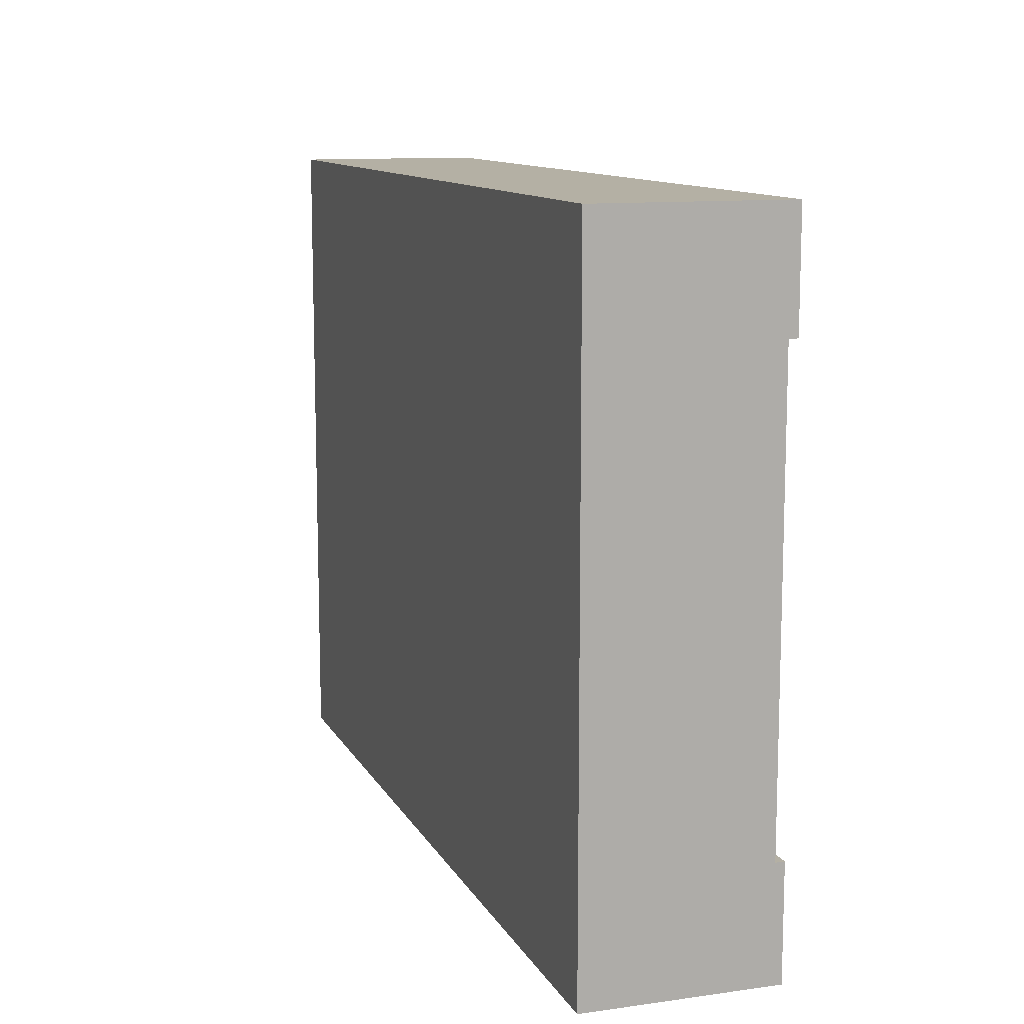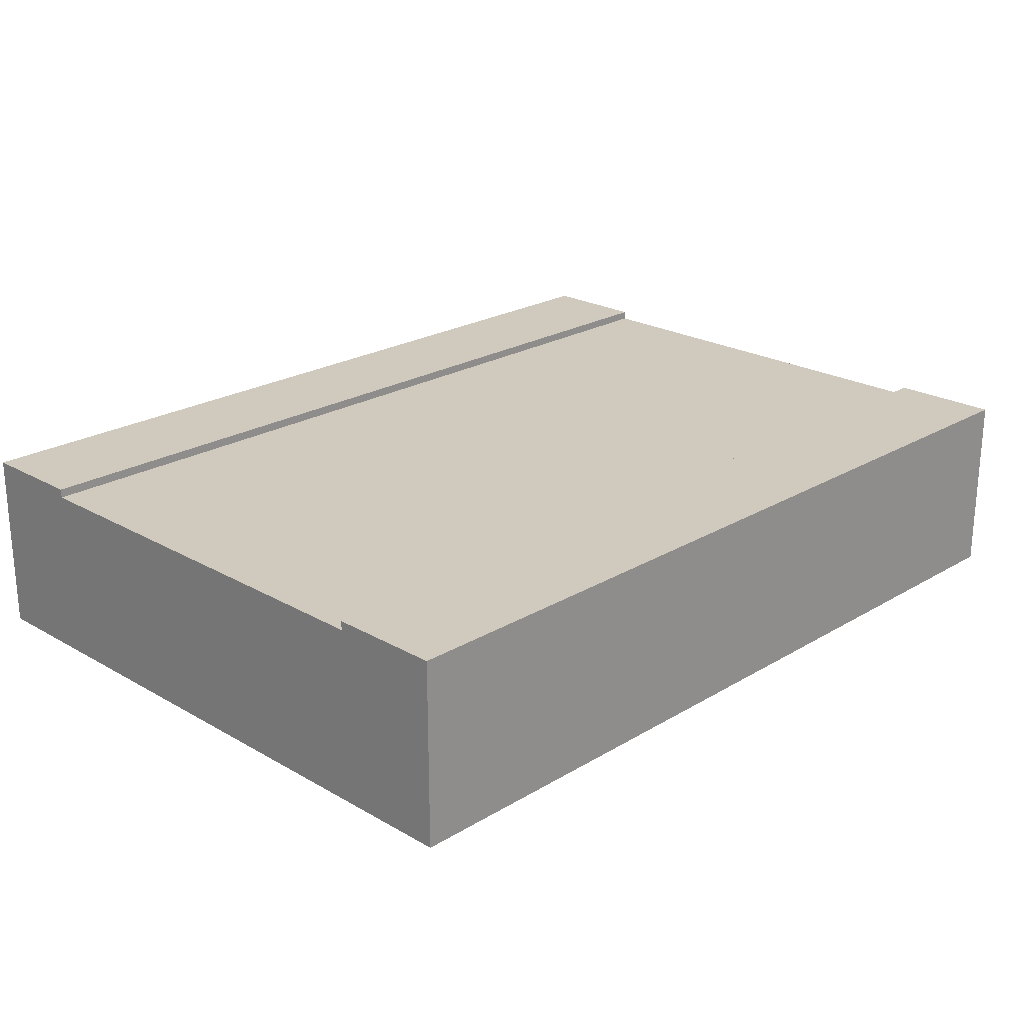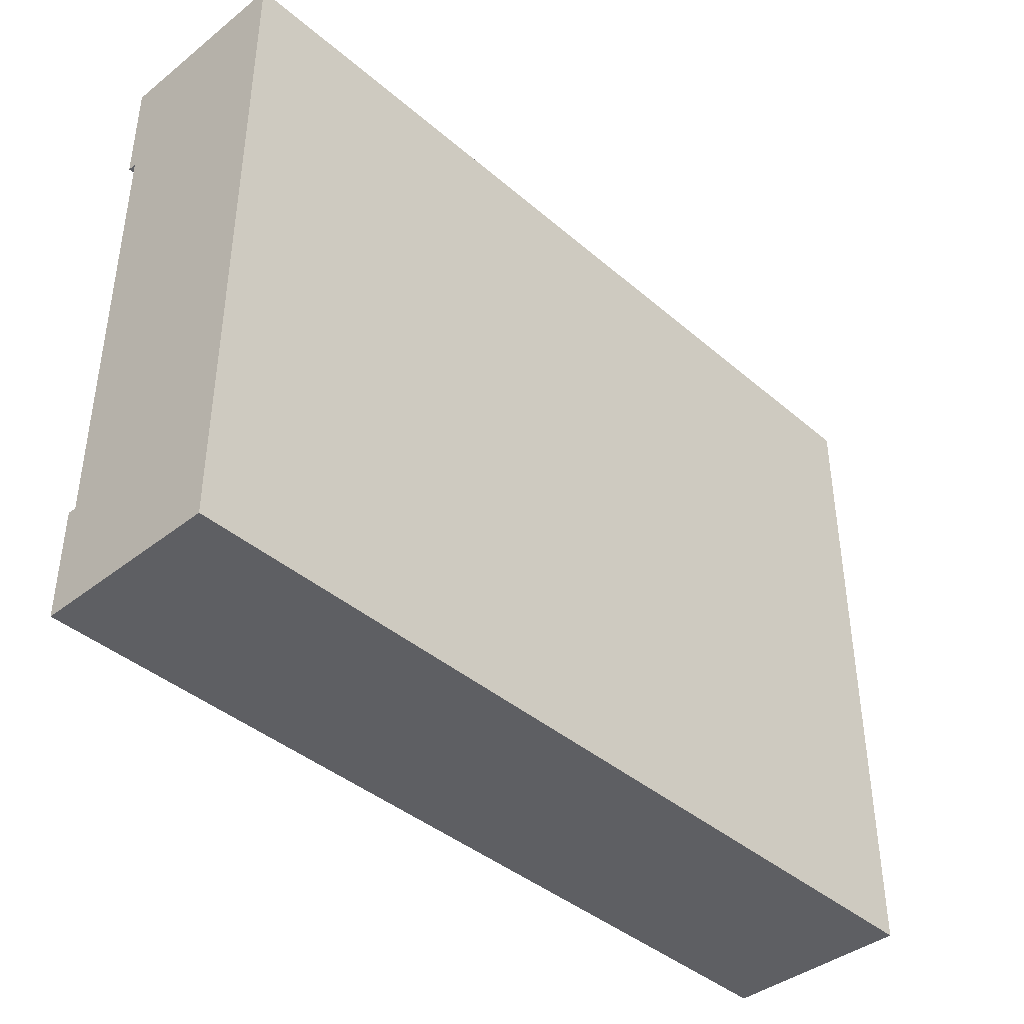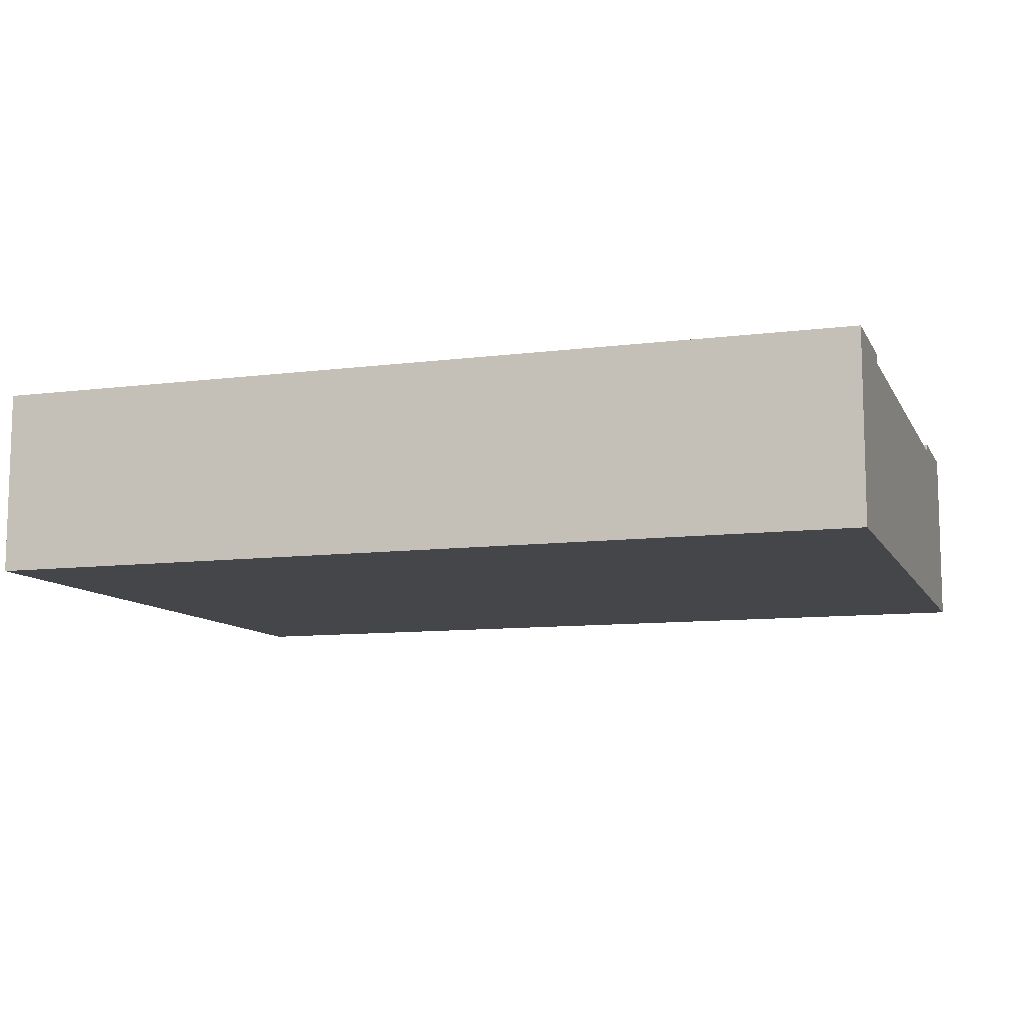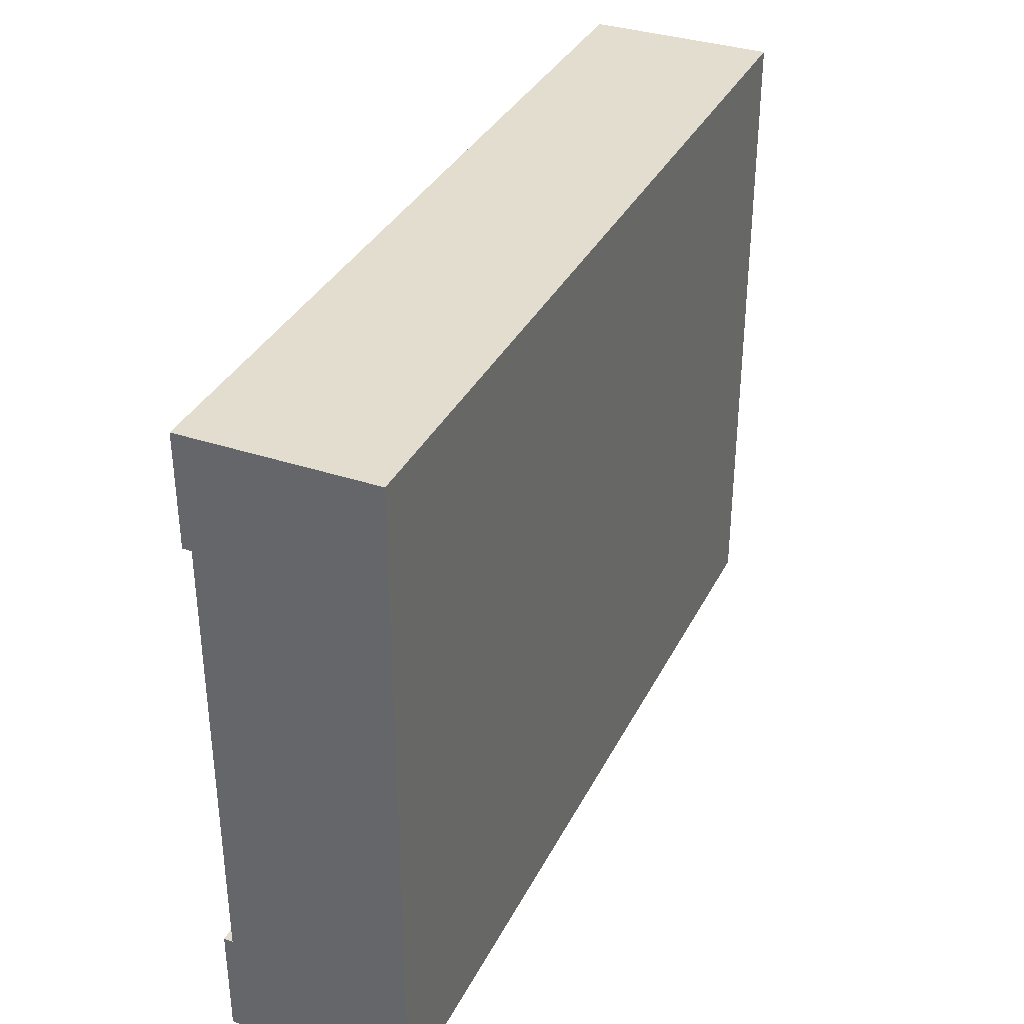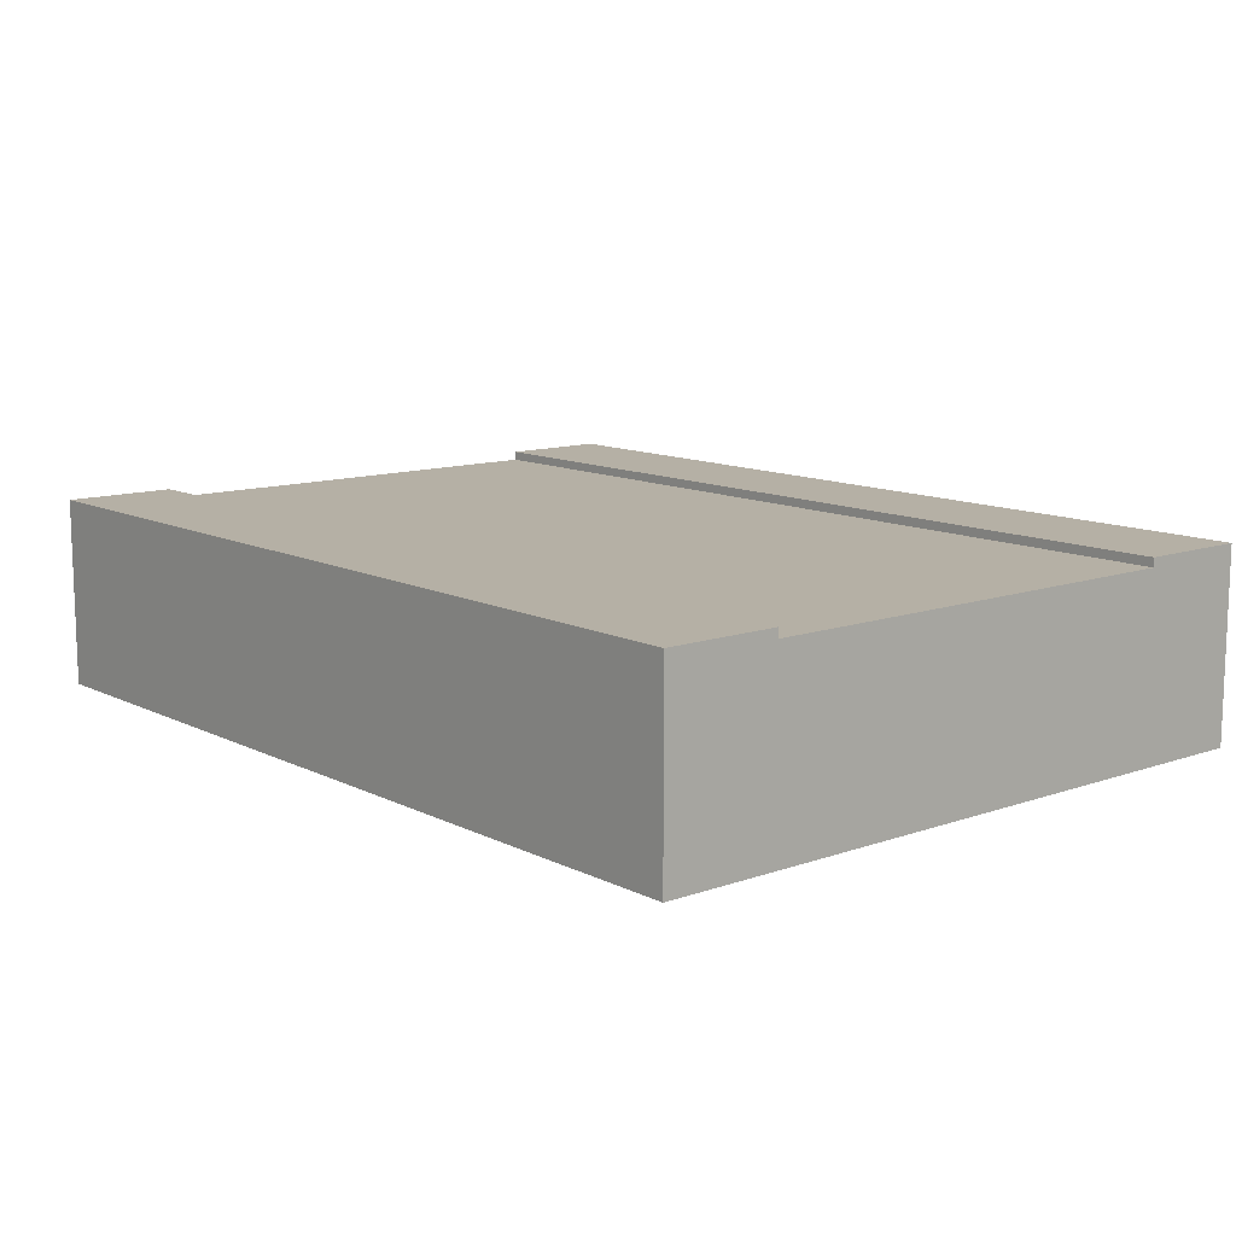
<metadata>
{"format":"obj","ext":"obj","renderer":"f3d","projection":"perspective","resolution":1024,"background":"white","views":[{"elev":11.5,"azim":71.3,"up":"+Z"},{"elev":22.8,"azim":134.4,"up":"+Y"},{"elev":-40.8,"azim":-46.2,"up":"+Z"},{"elev":-9.9,"azim":-161.8,"up":"+Y"},{"elev":35.0,"azim":-66.1,"up":"+Z"},{"elev":11.7,"azim":49.8,"up":"+Y"}]}
</metadata>
<code>
o Mesh1_Group1_Model.282
v 3 0 0
v 3 0 -2.25
v 3 0.63 -2.25
v 3 0.63 -1.875
v 3 0.6 -1.875
v 3 0.3 -1.875
v 3 0.3 -0.375
v 3 0.6 -0.375
v 3 0.63 -0.375
v 3 0.63 0
v 0 0 0
v 0 0 -2.25
v 0 0.63 0
v 0 0.63 -0.375
v 0 0.6 -0.375
v 0 0.3 -0.375
v 0 0.3 -1.875
v 0 0.6 -1.875
v 0 0.63 -1.875
v 0 0.63 -2.25
f 1 2 7
f 1 12 2
f 13 1 10
f 13 9 14
f 12 11 17
f 15 9 8
f 5 19 18
f 3 19 4
f 3 12 20
f 2 3 6
f 3 4 5
f 5 6 3
f 9 10 8
f 10 1 7
f 8 10 7
f 2 6 7
f 1 11 12
f 13 11 1
f 13 10 9
f 11 13 16
f 13 14 15
f 15 16 13
f 19 20 18
f 20 12 17
f 18 20 17
f 11 16 17
f 15 14 9
f 5 4 19
f 3 20 19
f 3 2 12
f 18 8 5
f 17 15 18
f 7 5 8
f 18 15 8
f 17 16 15
f 7 6 5

</code>
